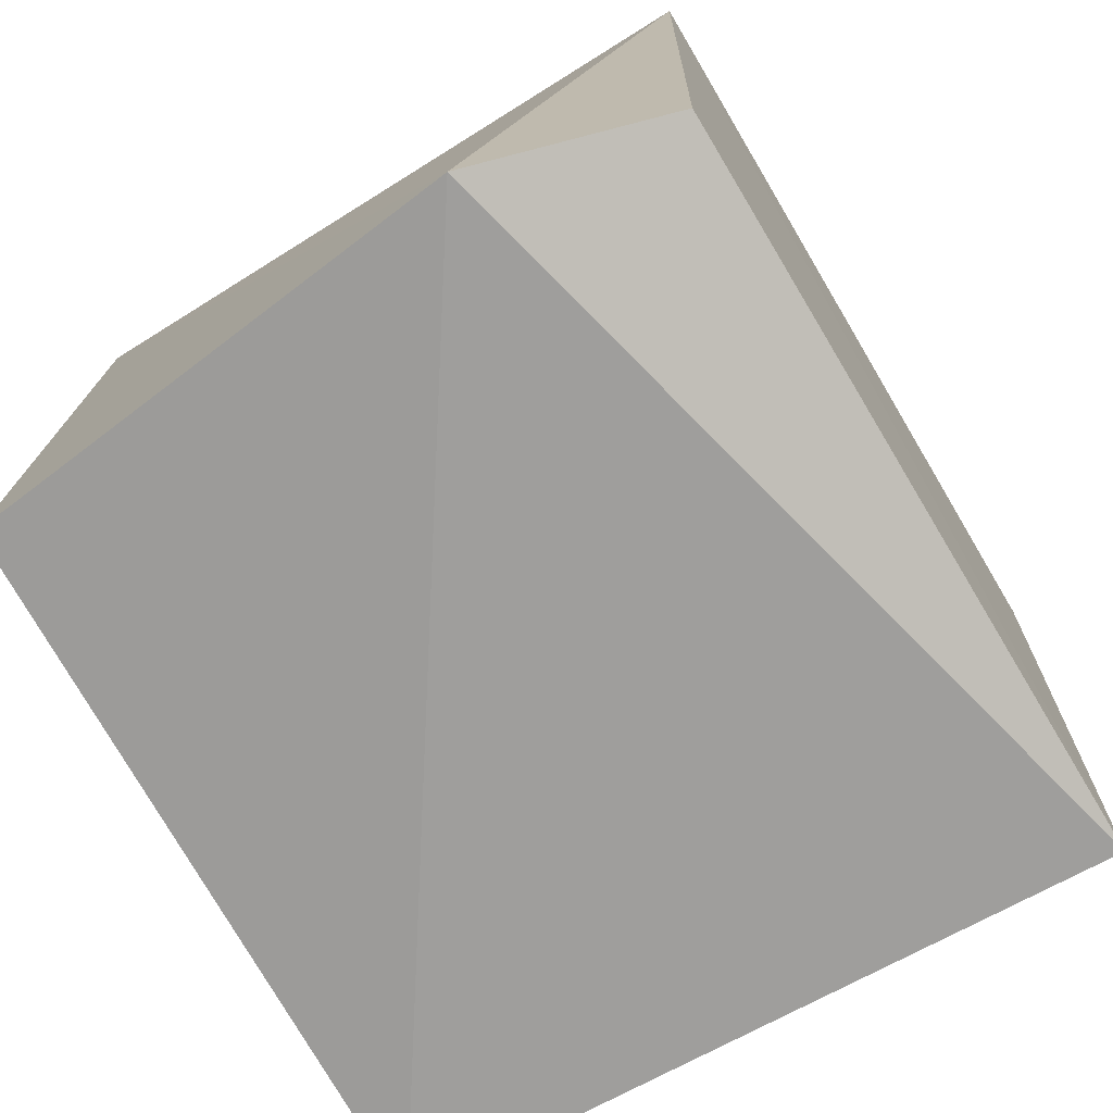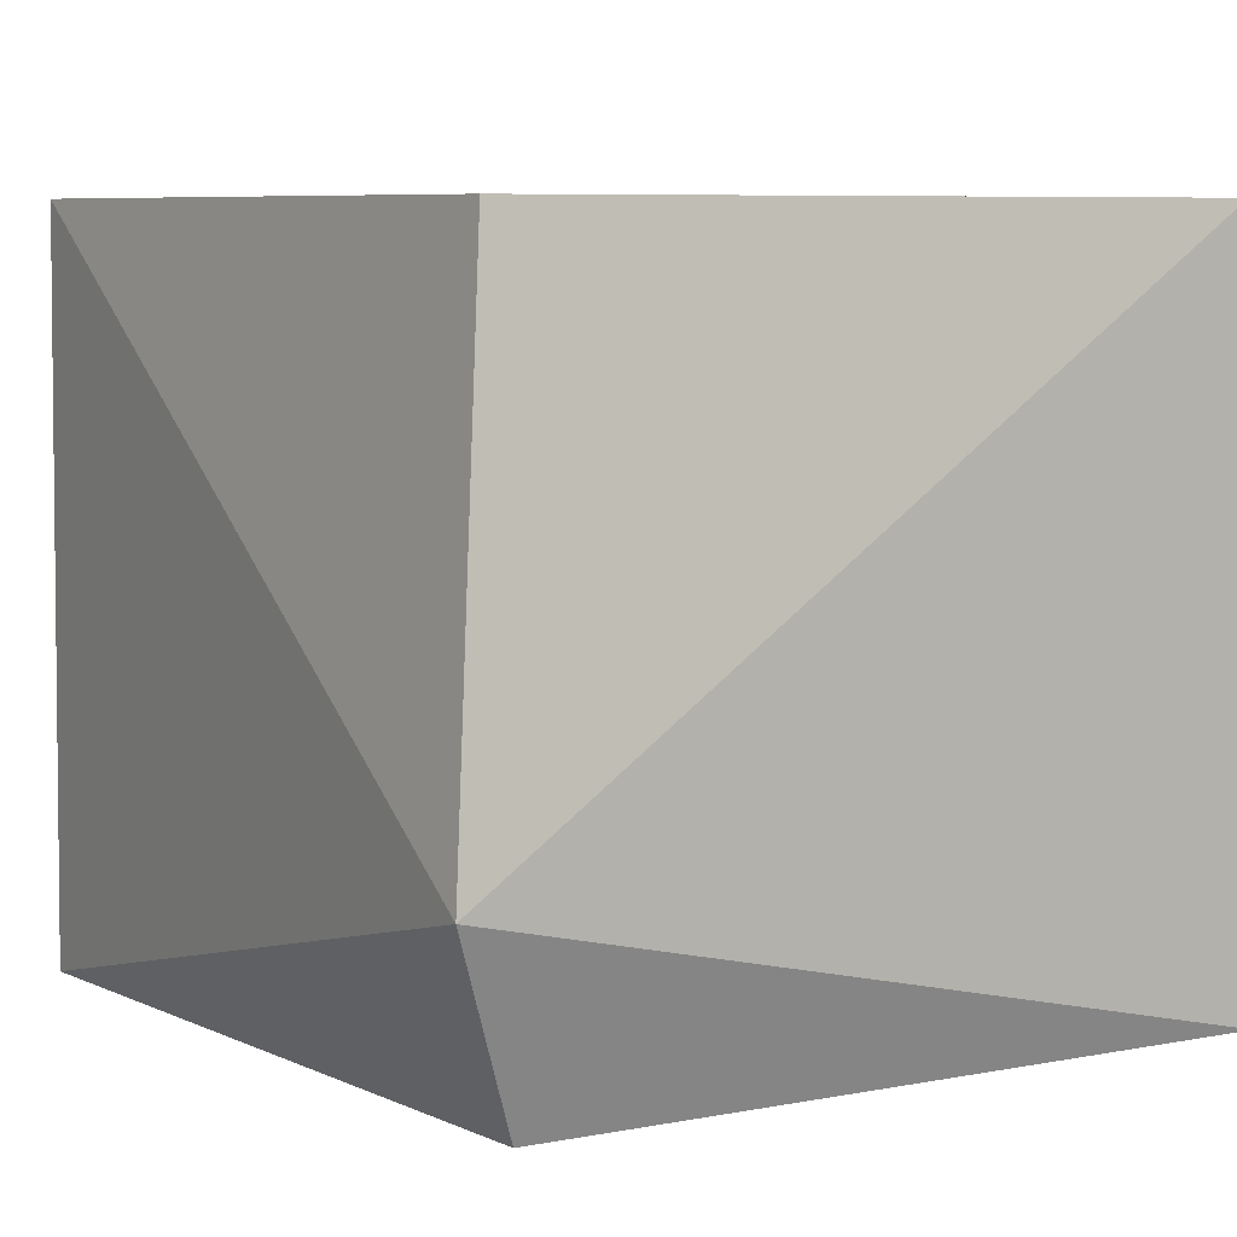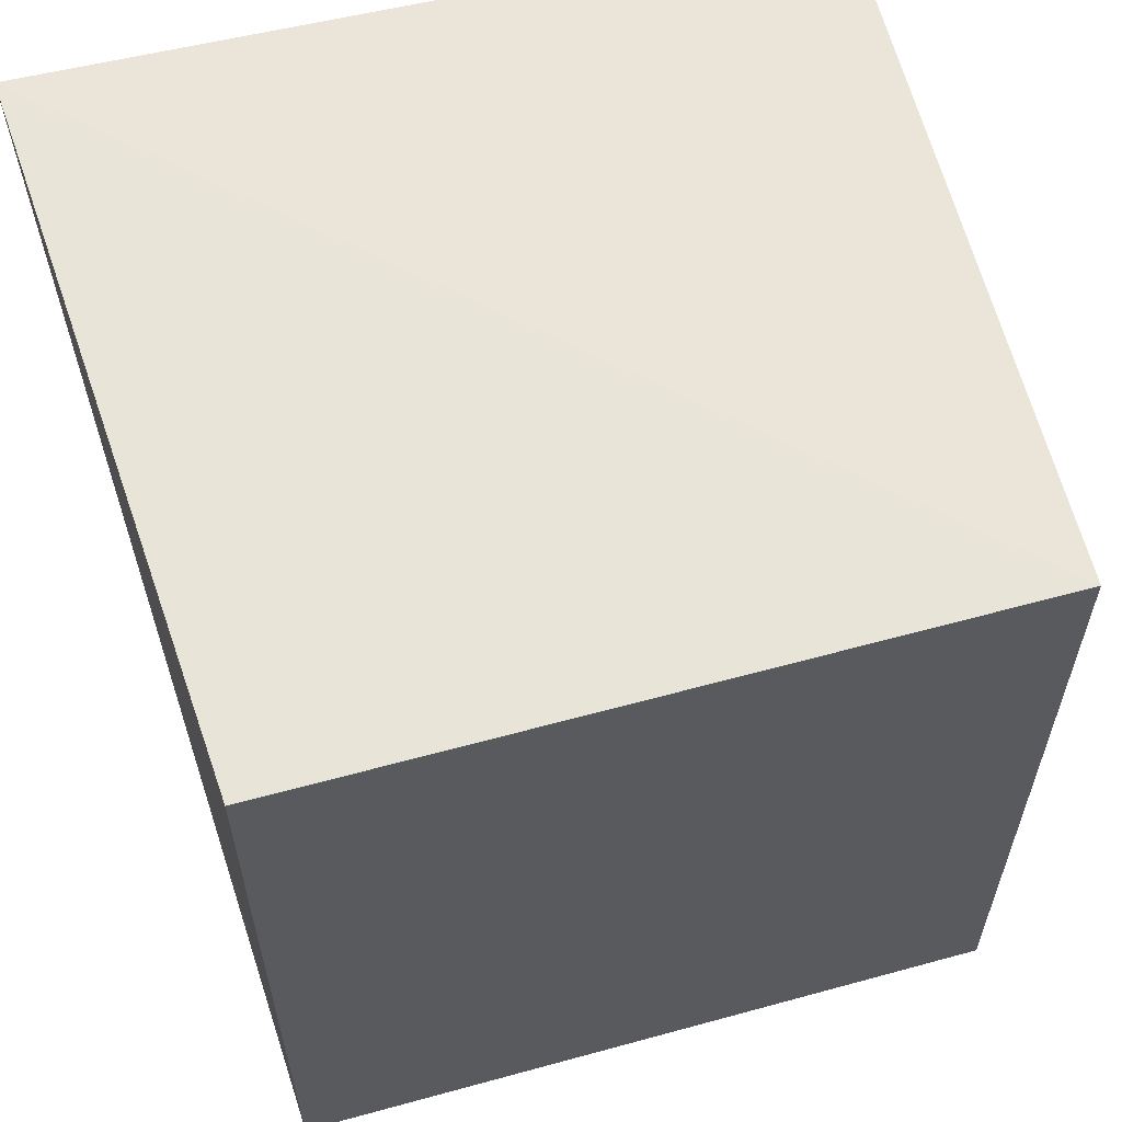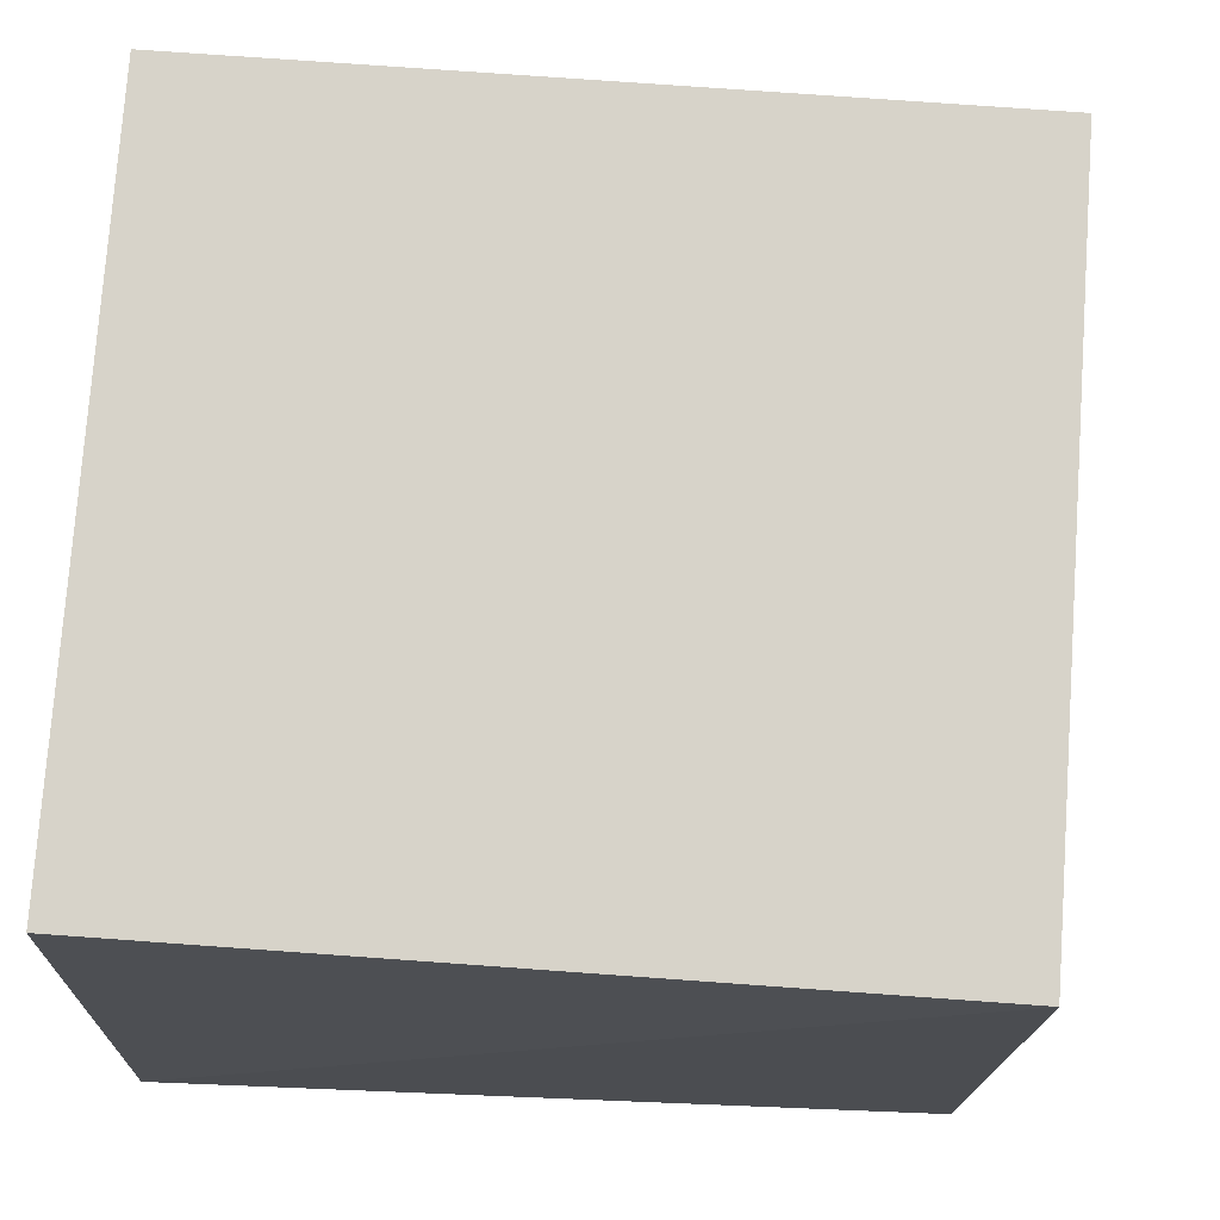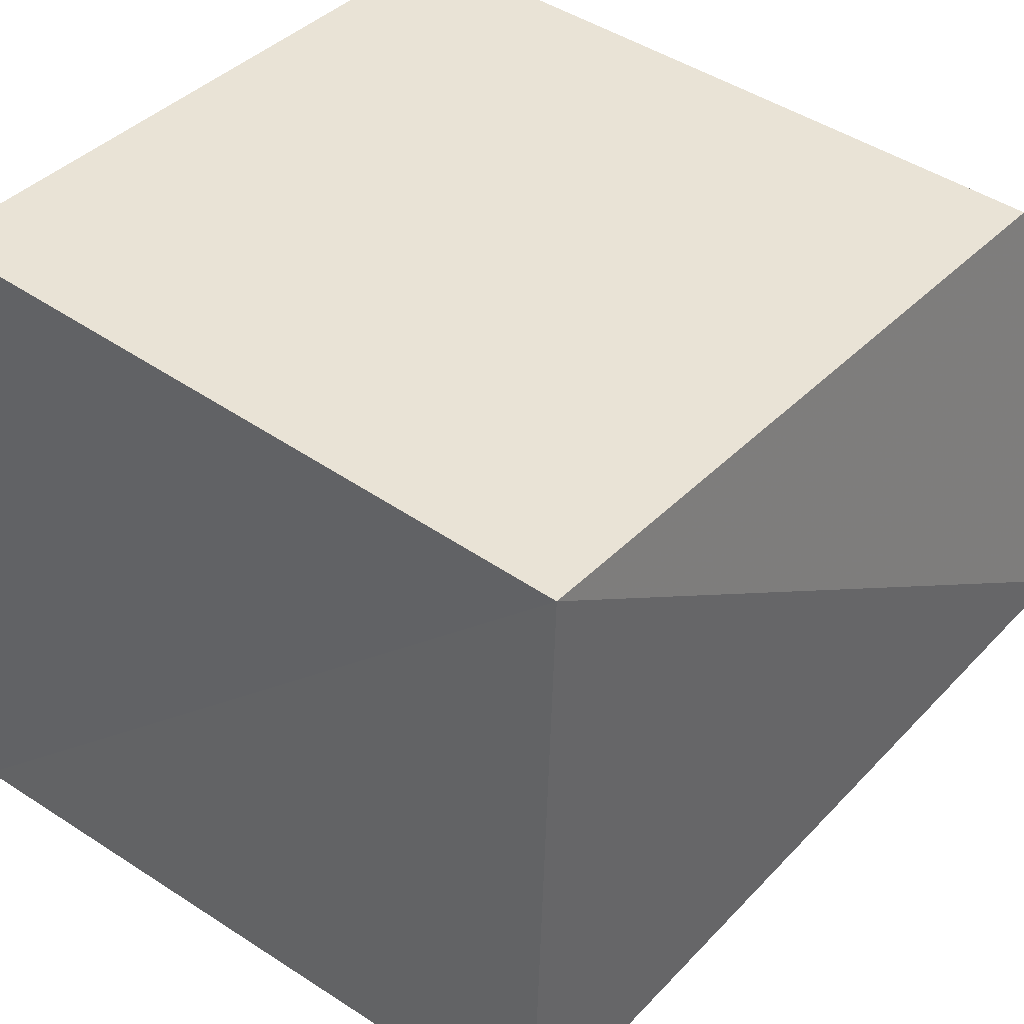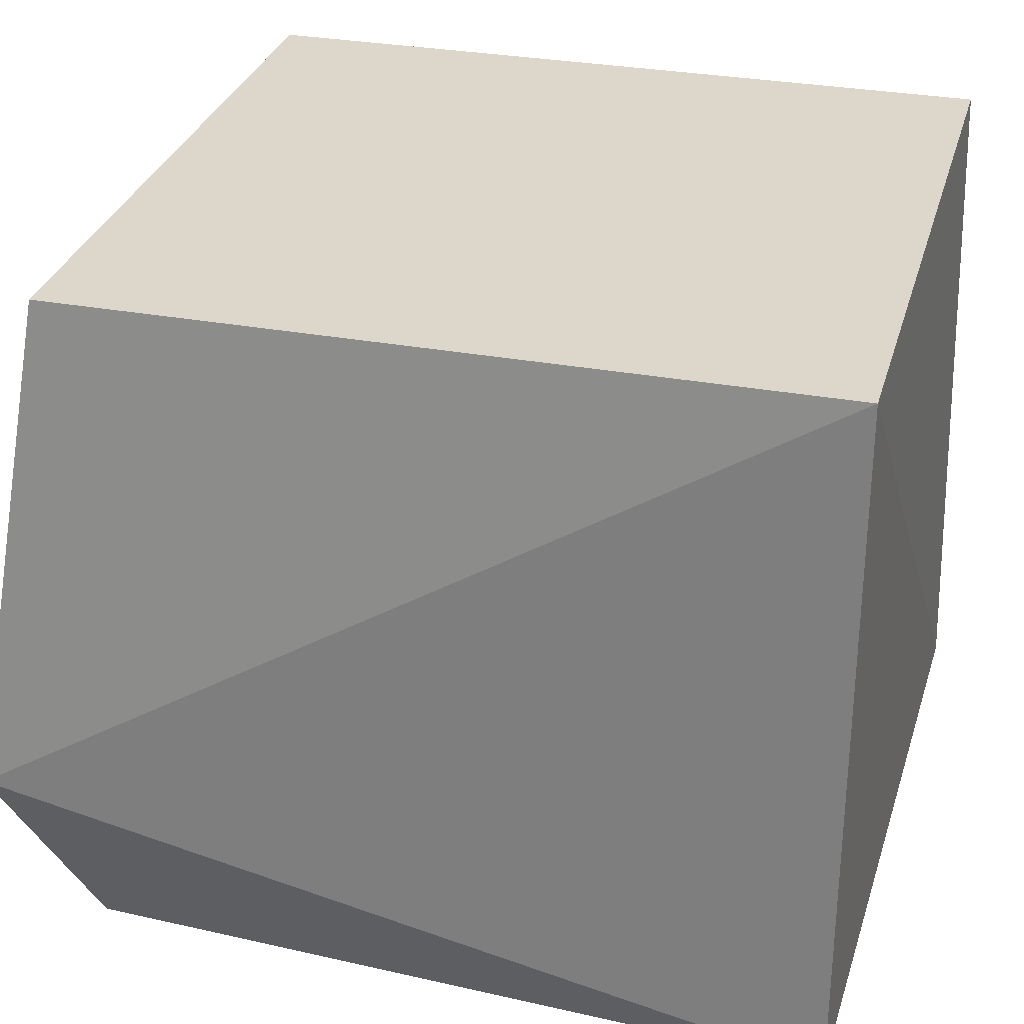
<metadata>
{"format":"obj","ext":"obj","renderer":"f3d","projection":"perspective","resolution":1024,"background":"white","views":[{"elev":-75.0,"azim":119.7,"up":"+Y"},{"elev":7.4,"azim":55.0,"up":"+Z"},{"elev":60.1,"azim":-15.7,"up":"+Y"},{"elev":76.1,"azim":-85.9,"up":"+Z"},{"elev":42.0,"azim":-49.7,"up":"+Z"},{"elev":30.6,"azim":105.0,"up":"+Z"}]}
</metadata>
<code>
v 0.2026 -0.2222 0.007576
v 0.2401 -0.2584 -0.2595
v 0.217 0.1888 -0.3733
v -0.1762 0.1869 0.007576
v -0.1886 -0.2211 -0.3698
v 0.2026 0.1869 0.007576
v -0.1762 -0.2222 0.007576
v 0.2073 -0.2123 -0.3612
v -0.201 0.1968 -0.3803
f 6 4 1
f 6 1 2
f 6 2 3
f 7 5 2
f 7 2 1
f 7 1 4
f 8 5 3
f 8 3 2
f 8 2 5
f 9 3 5
f 9 6 3
f 9 4 6
f 9 7 4
f 9 5 7

</code>
